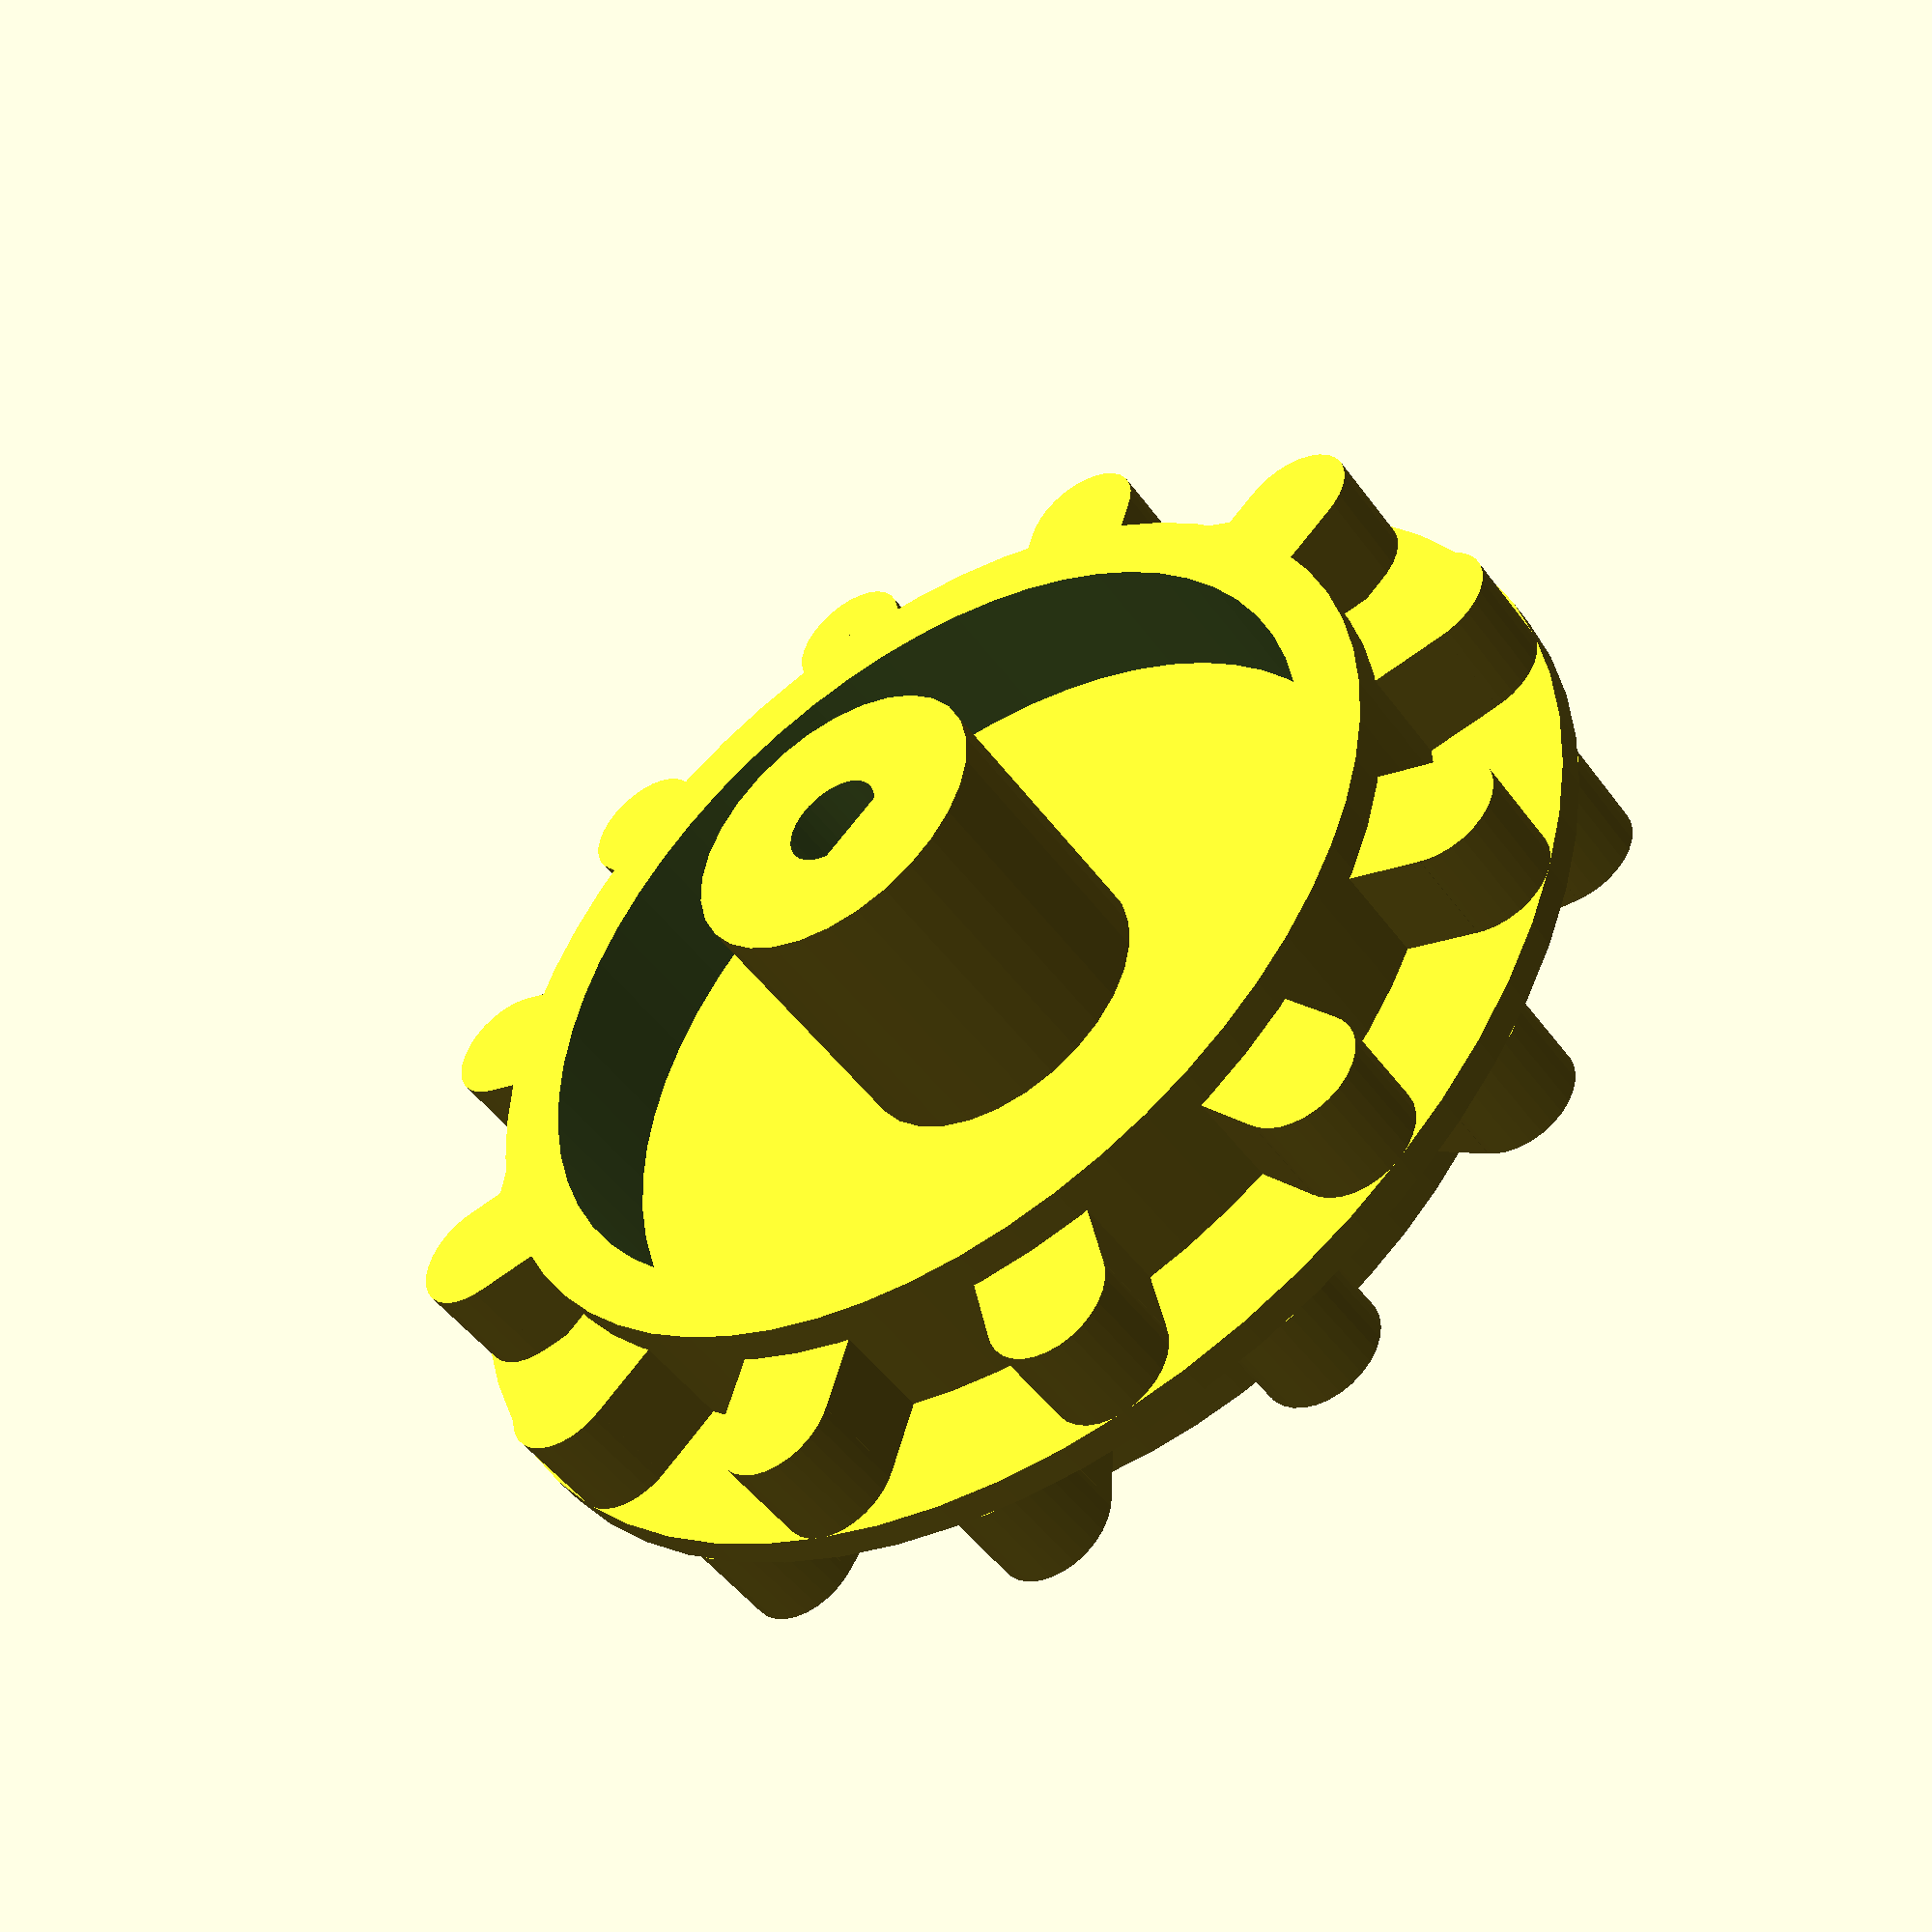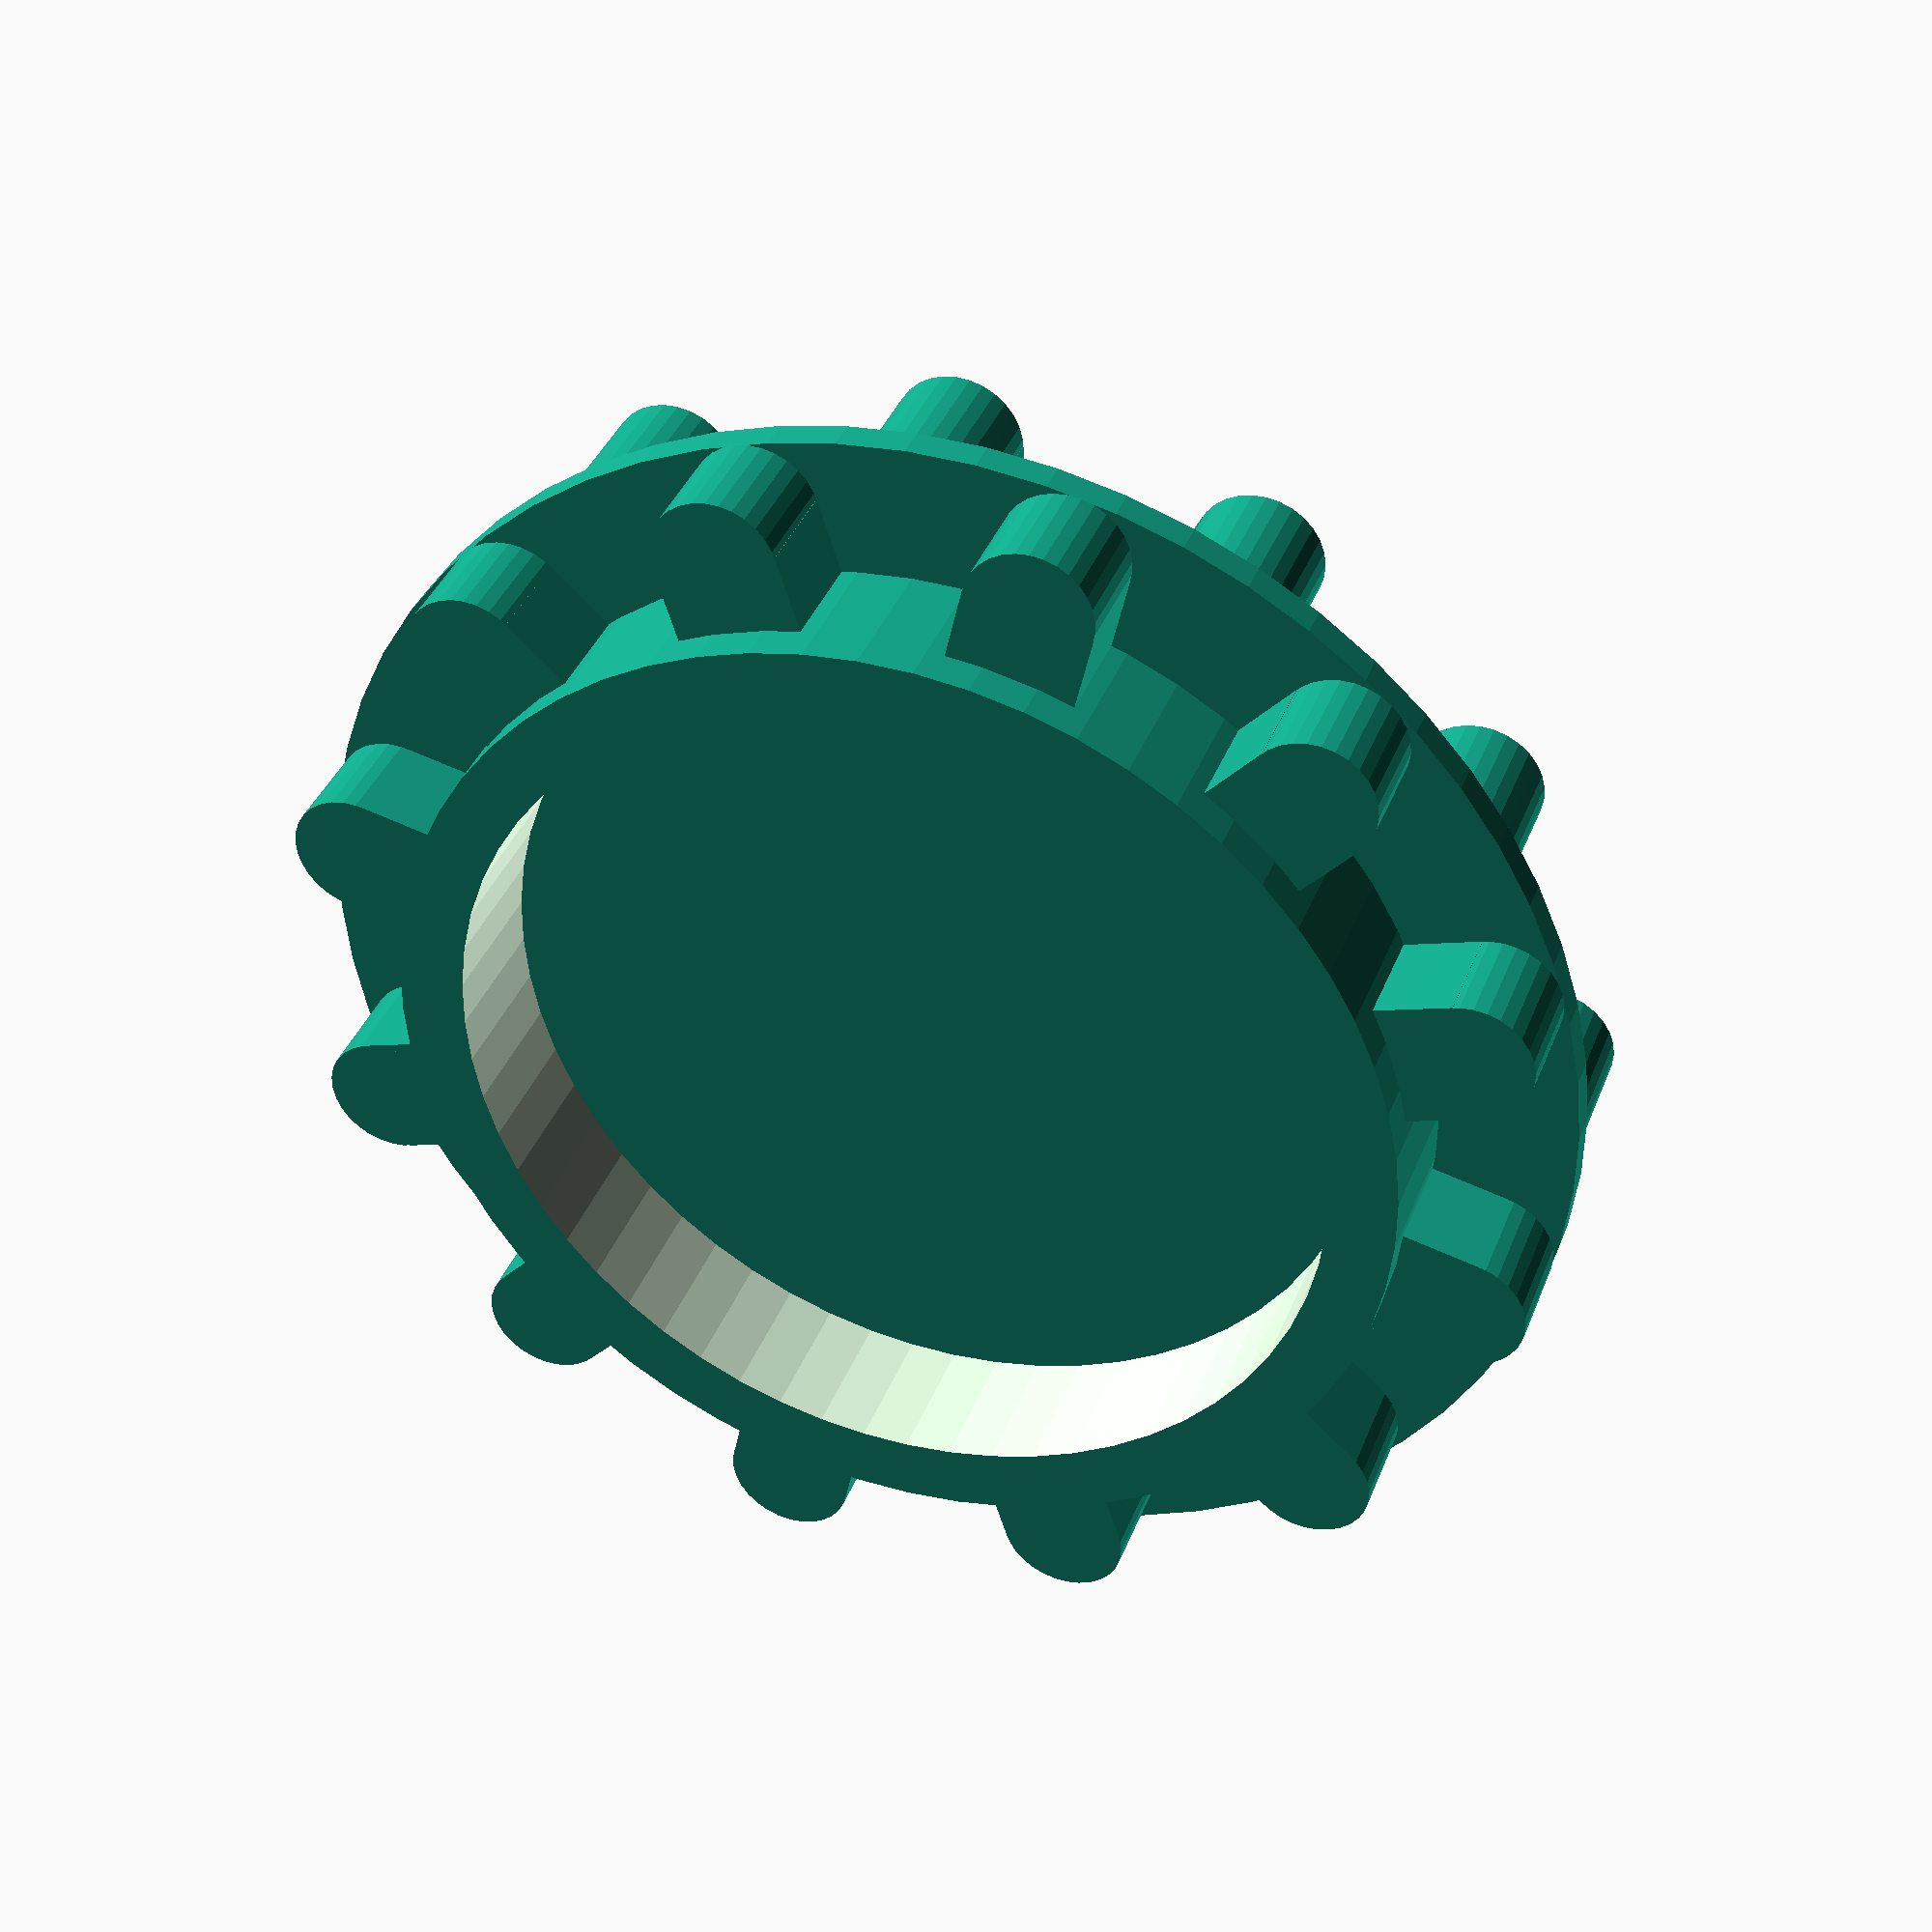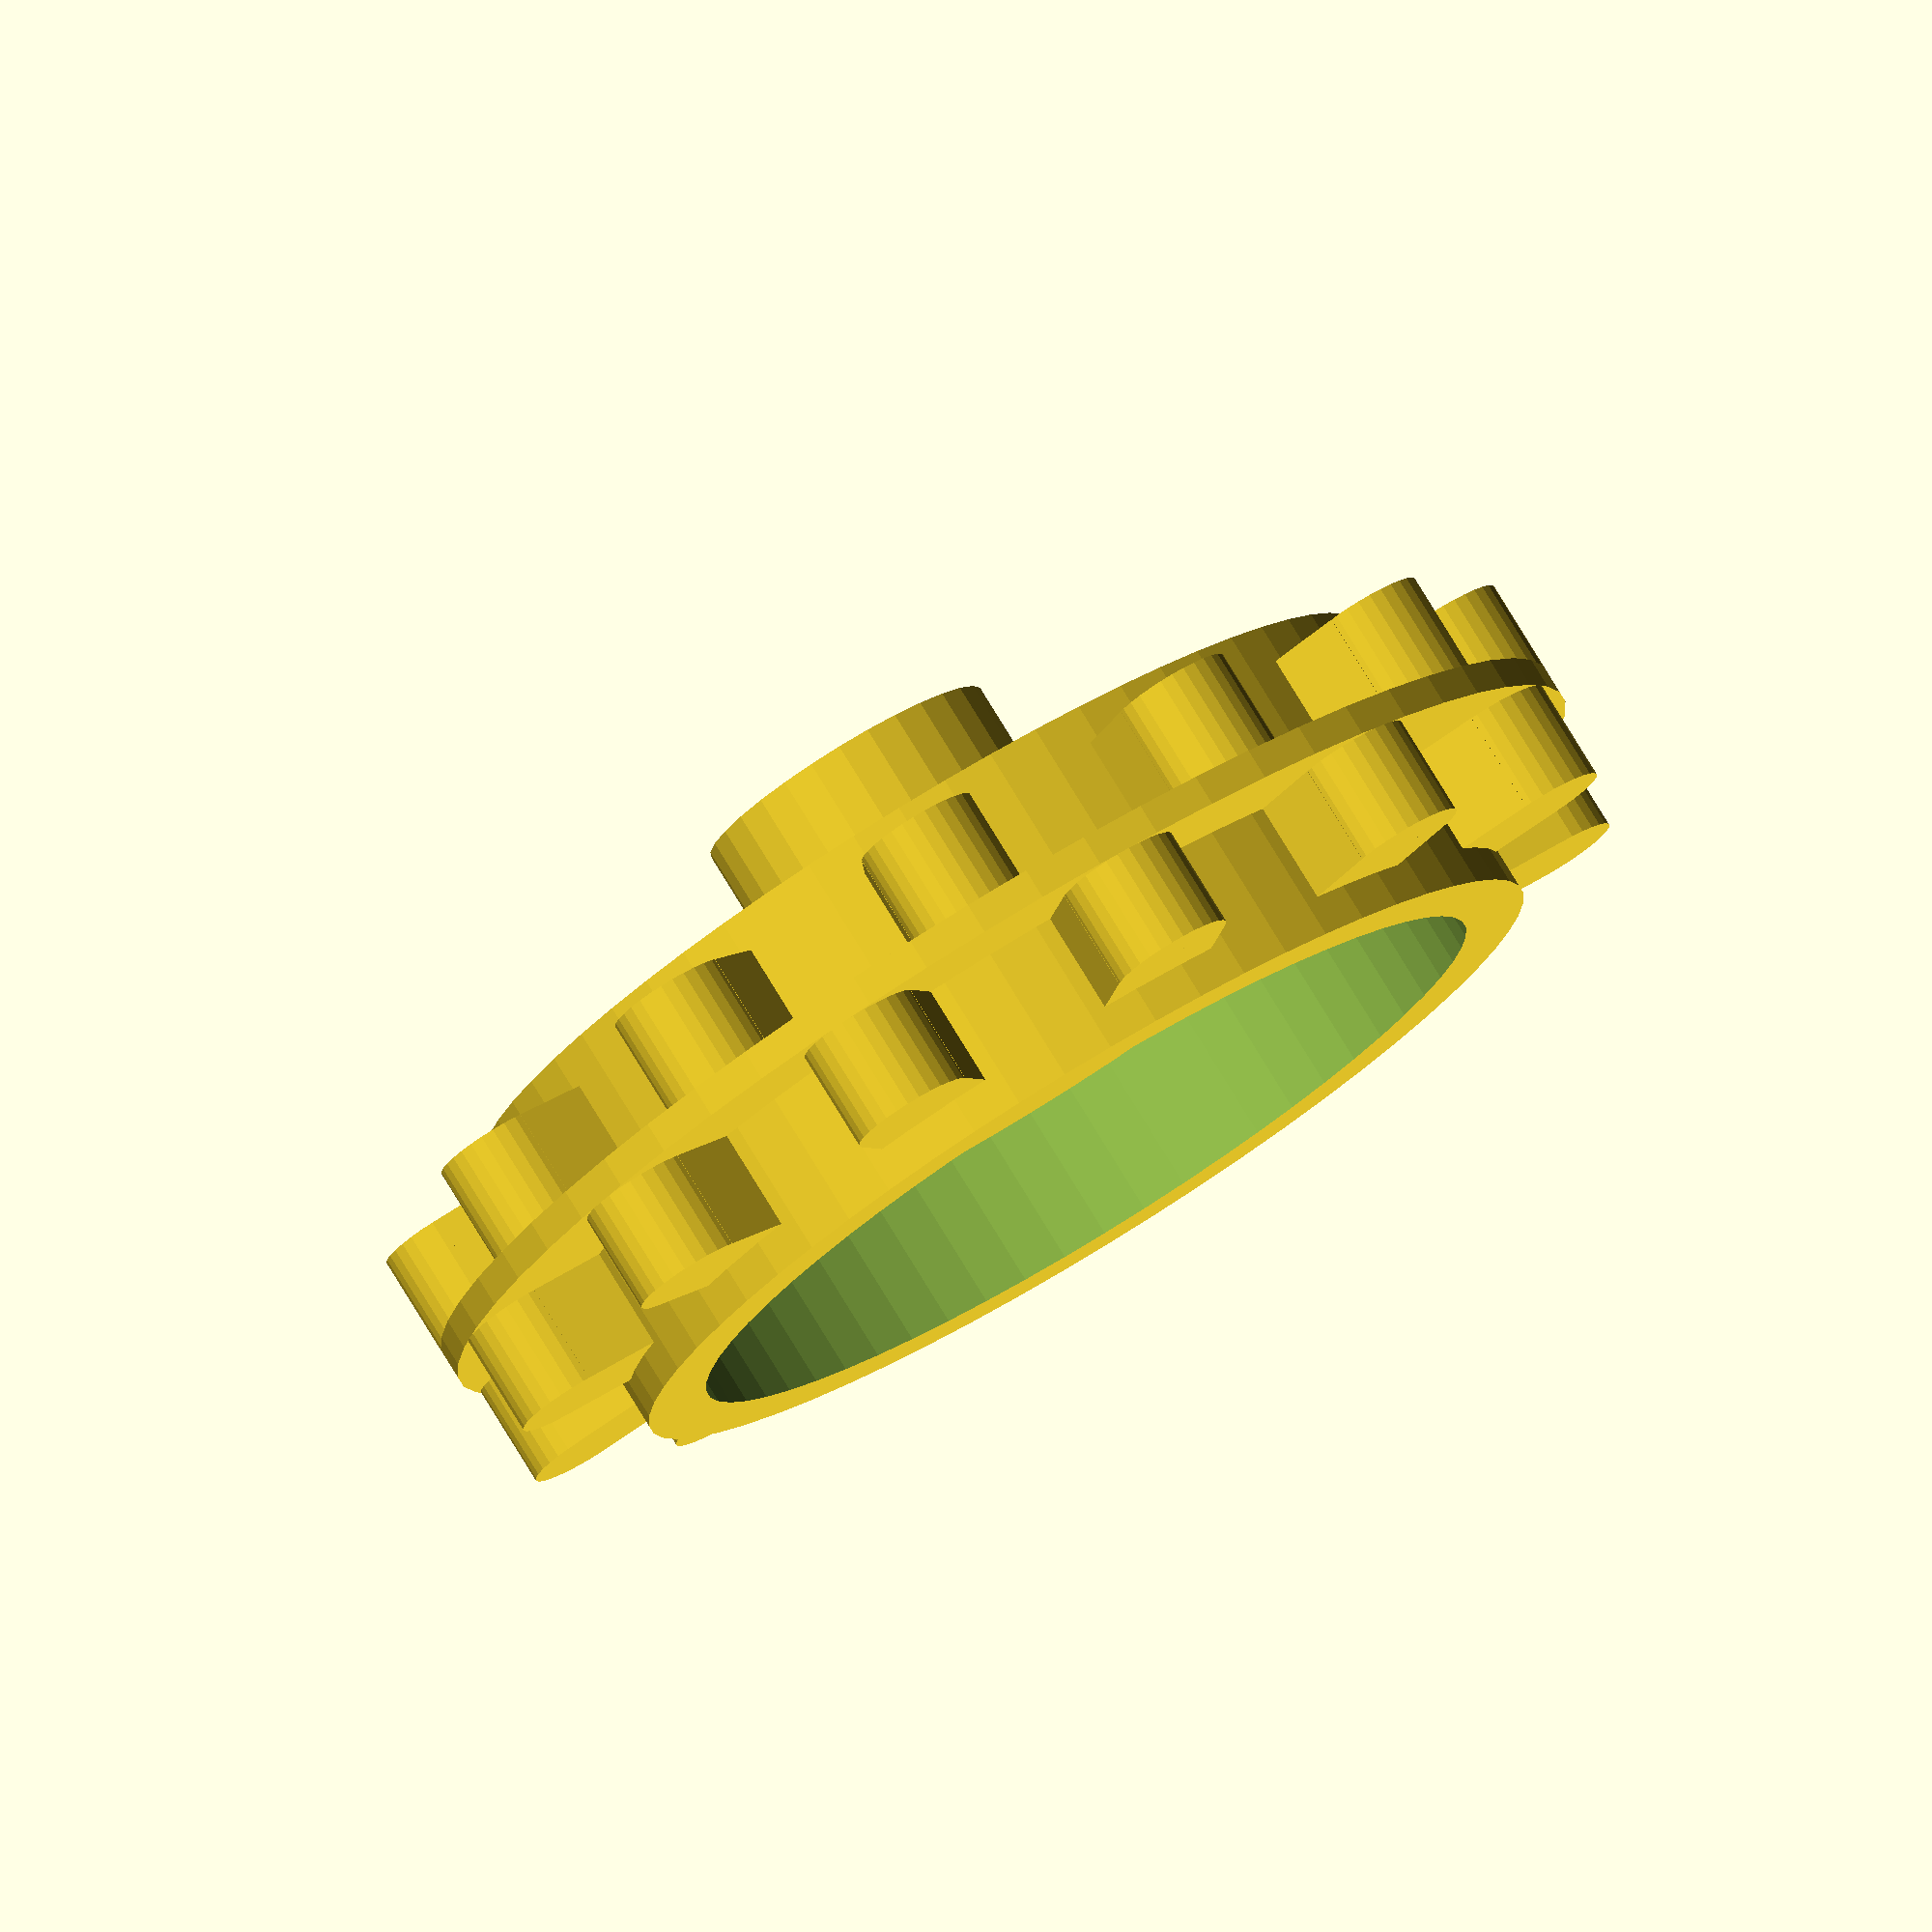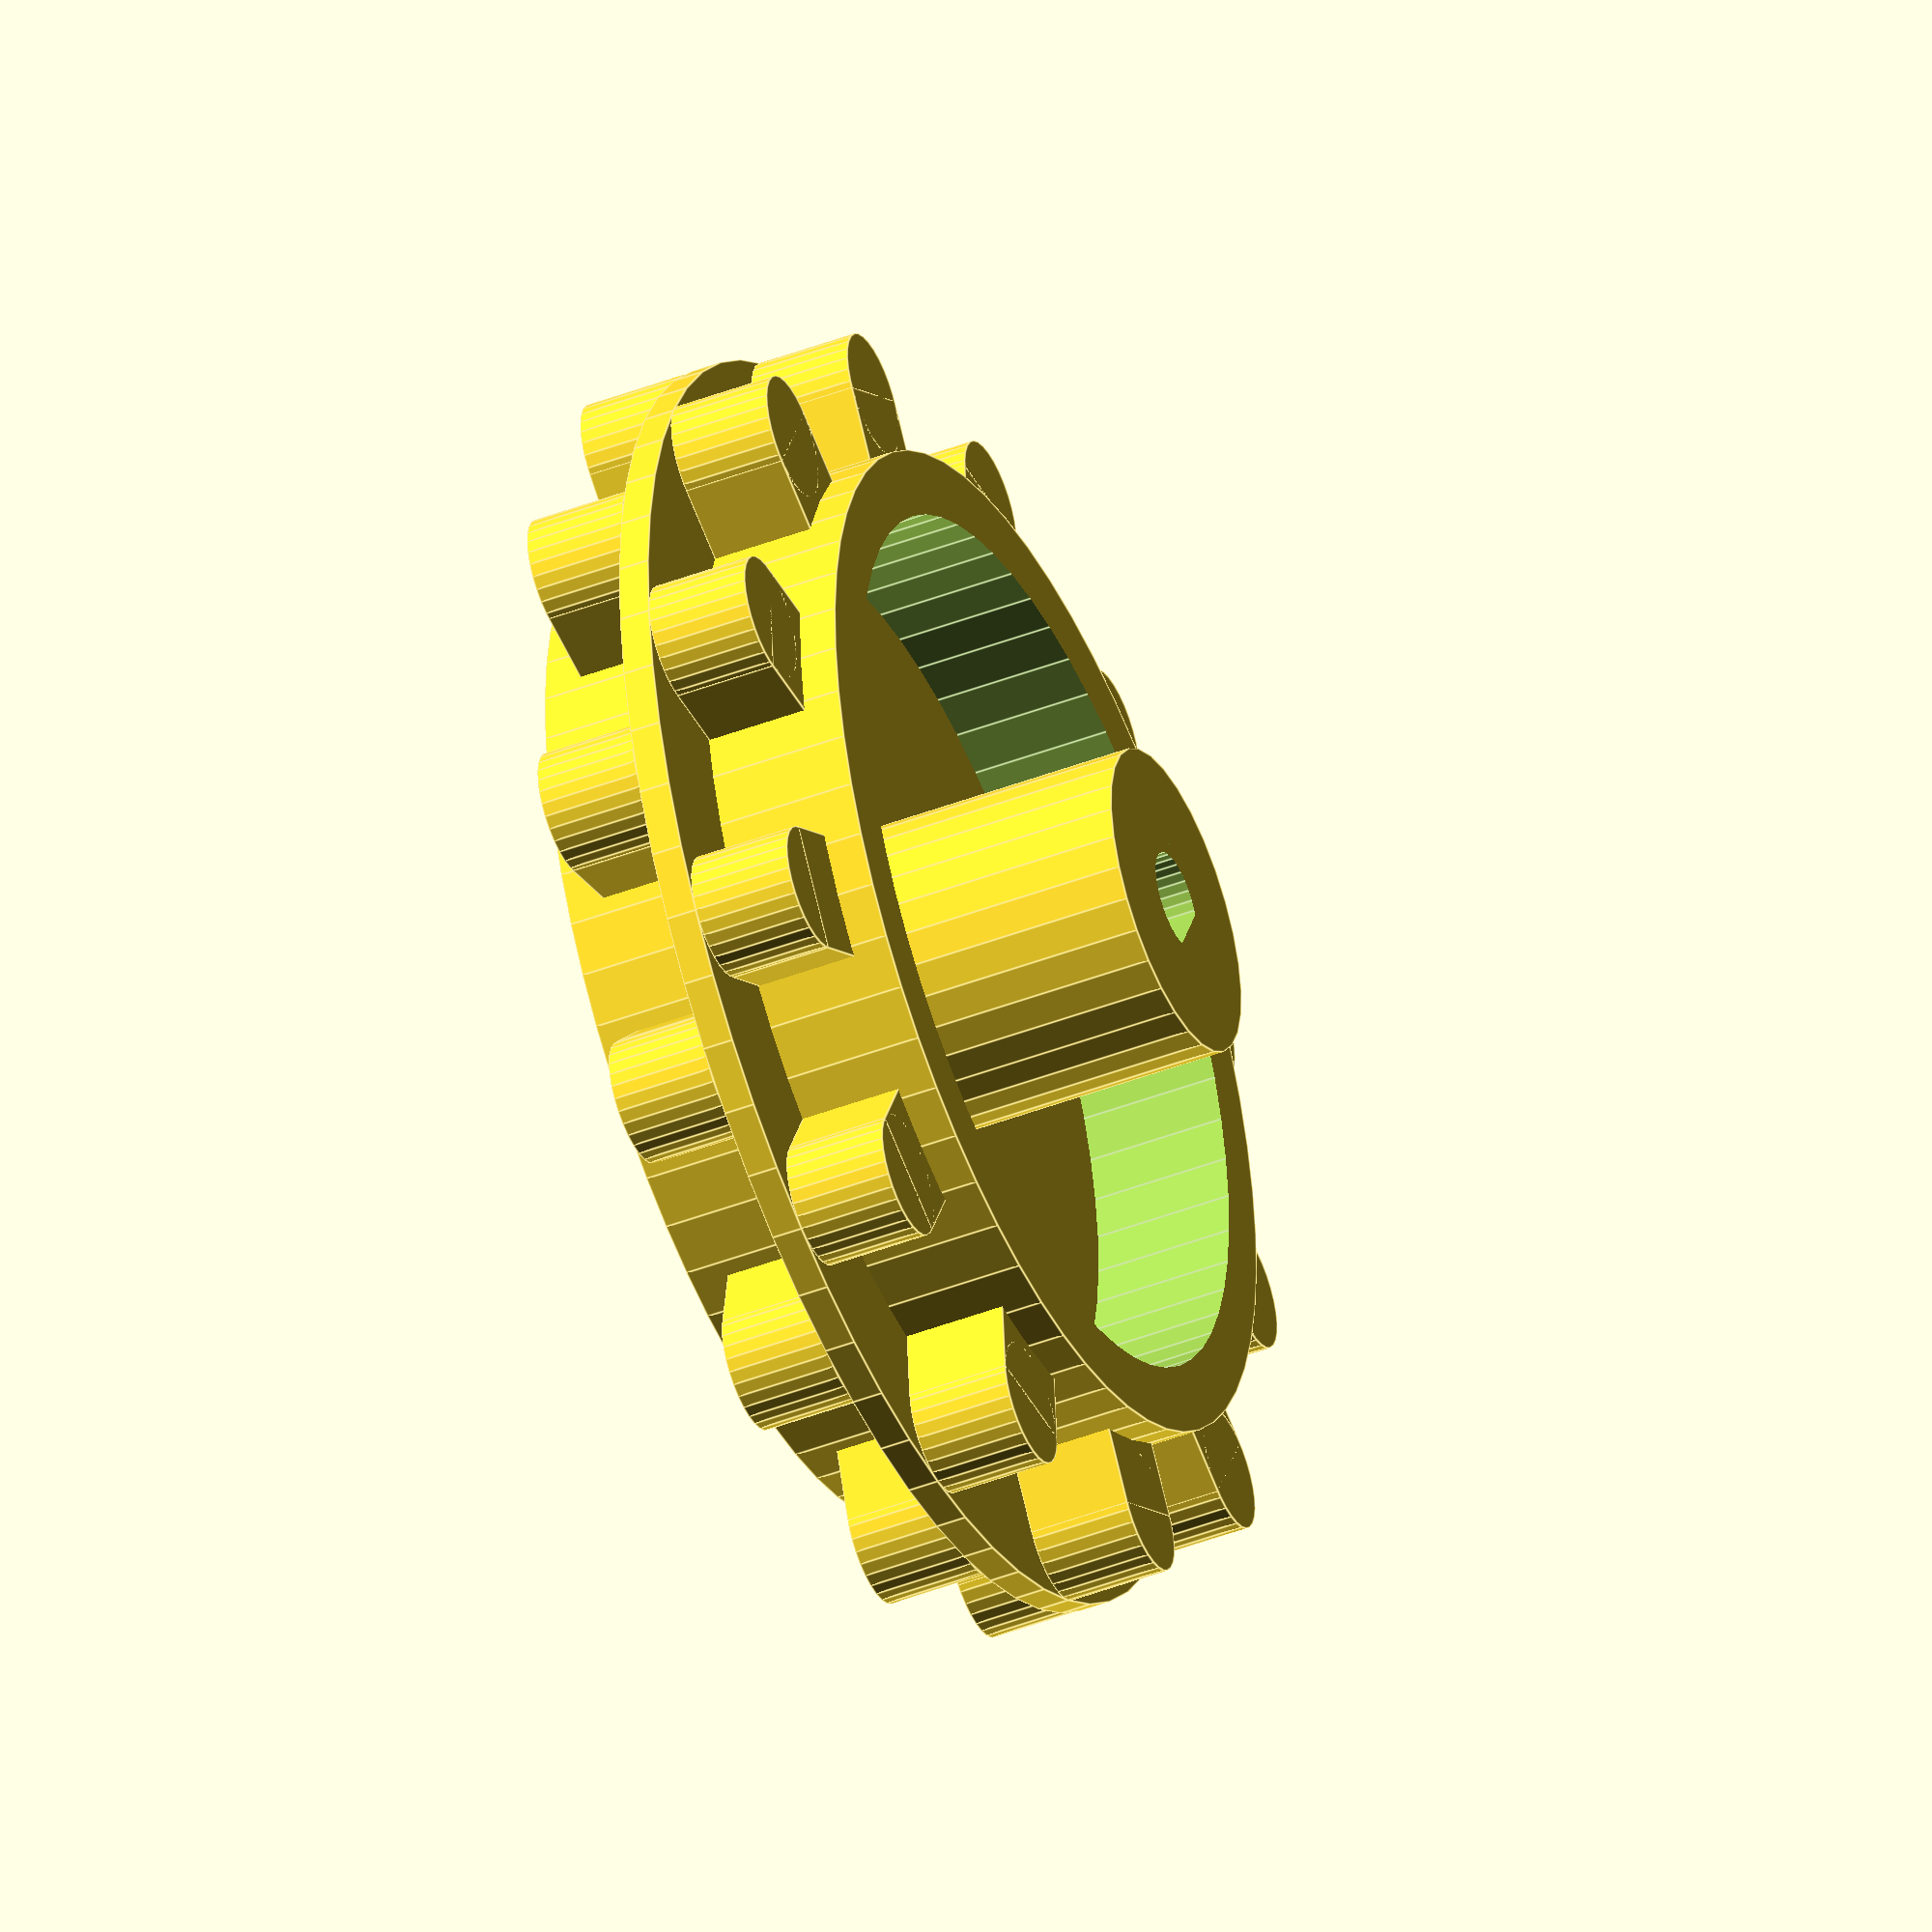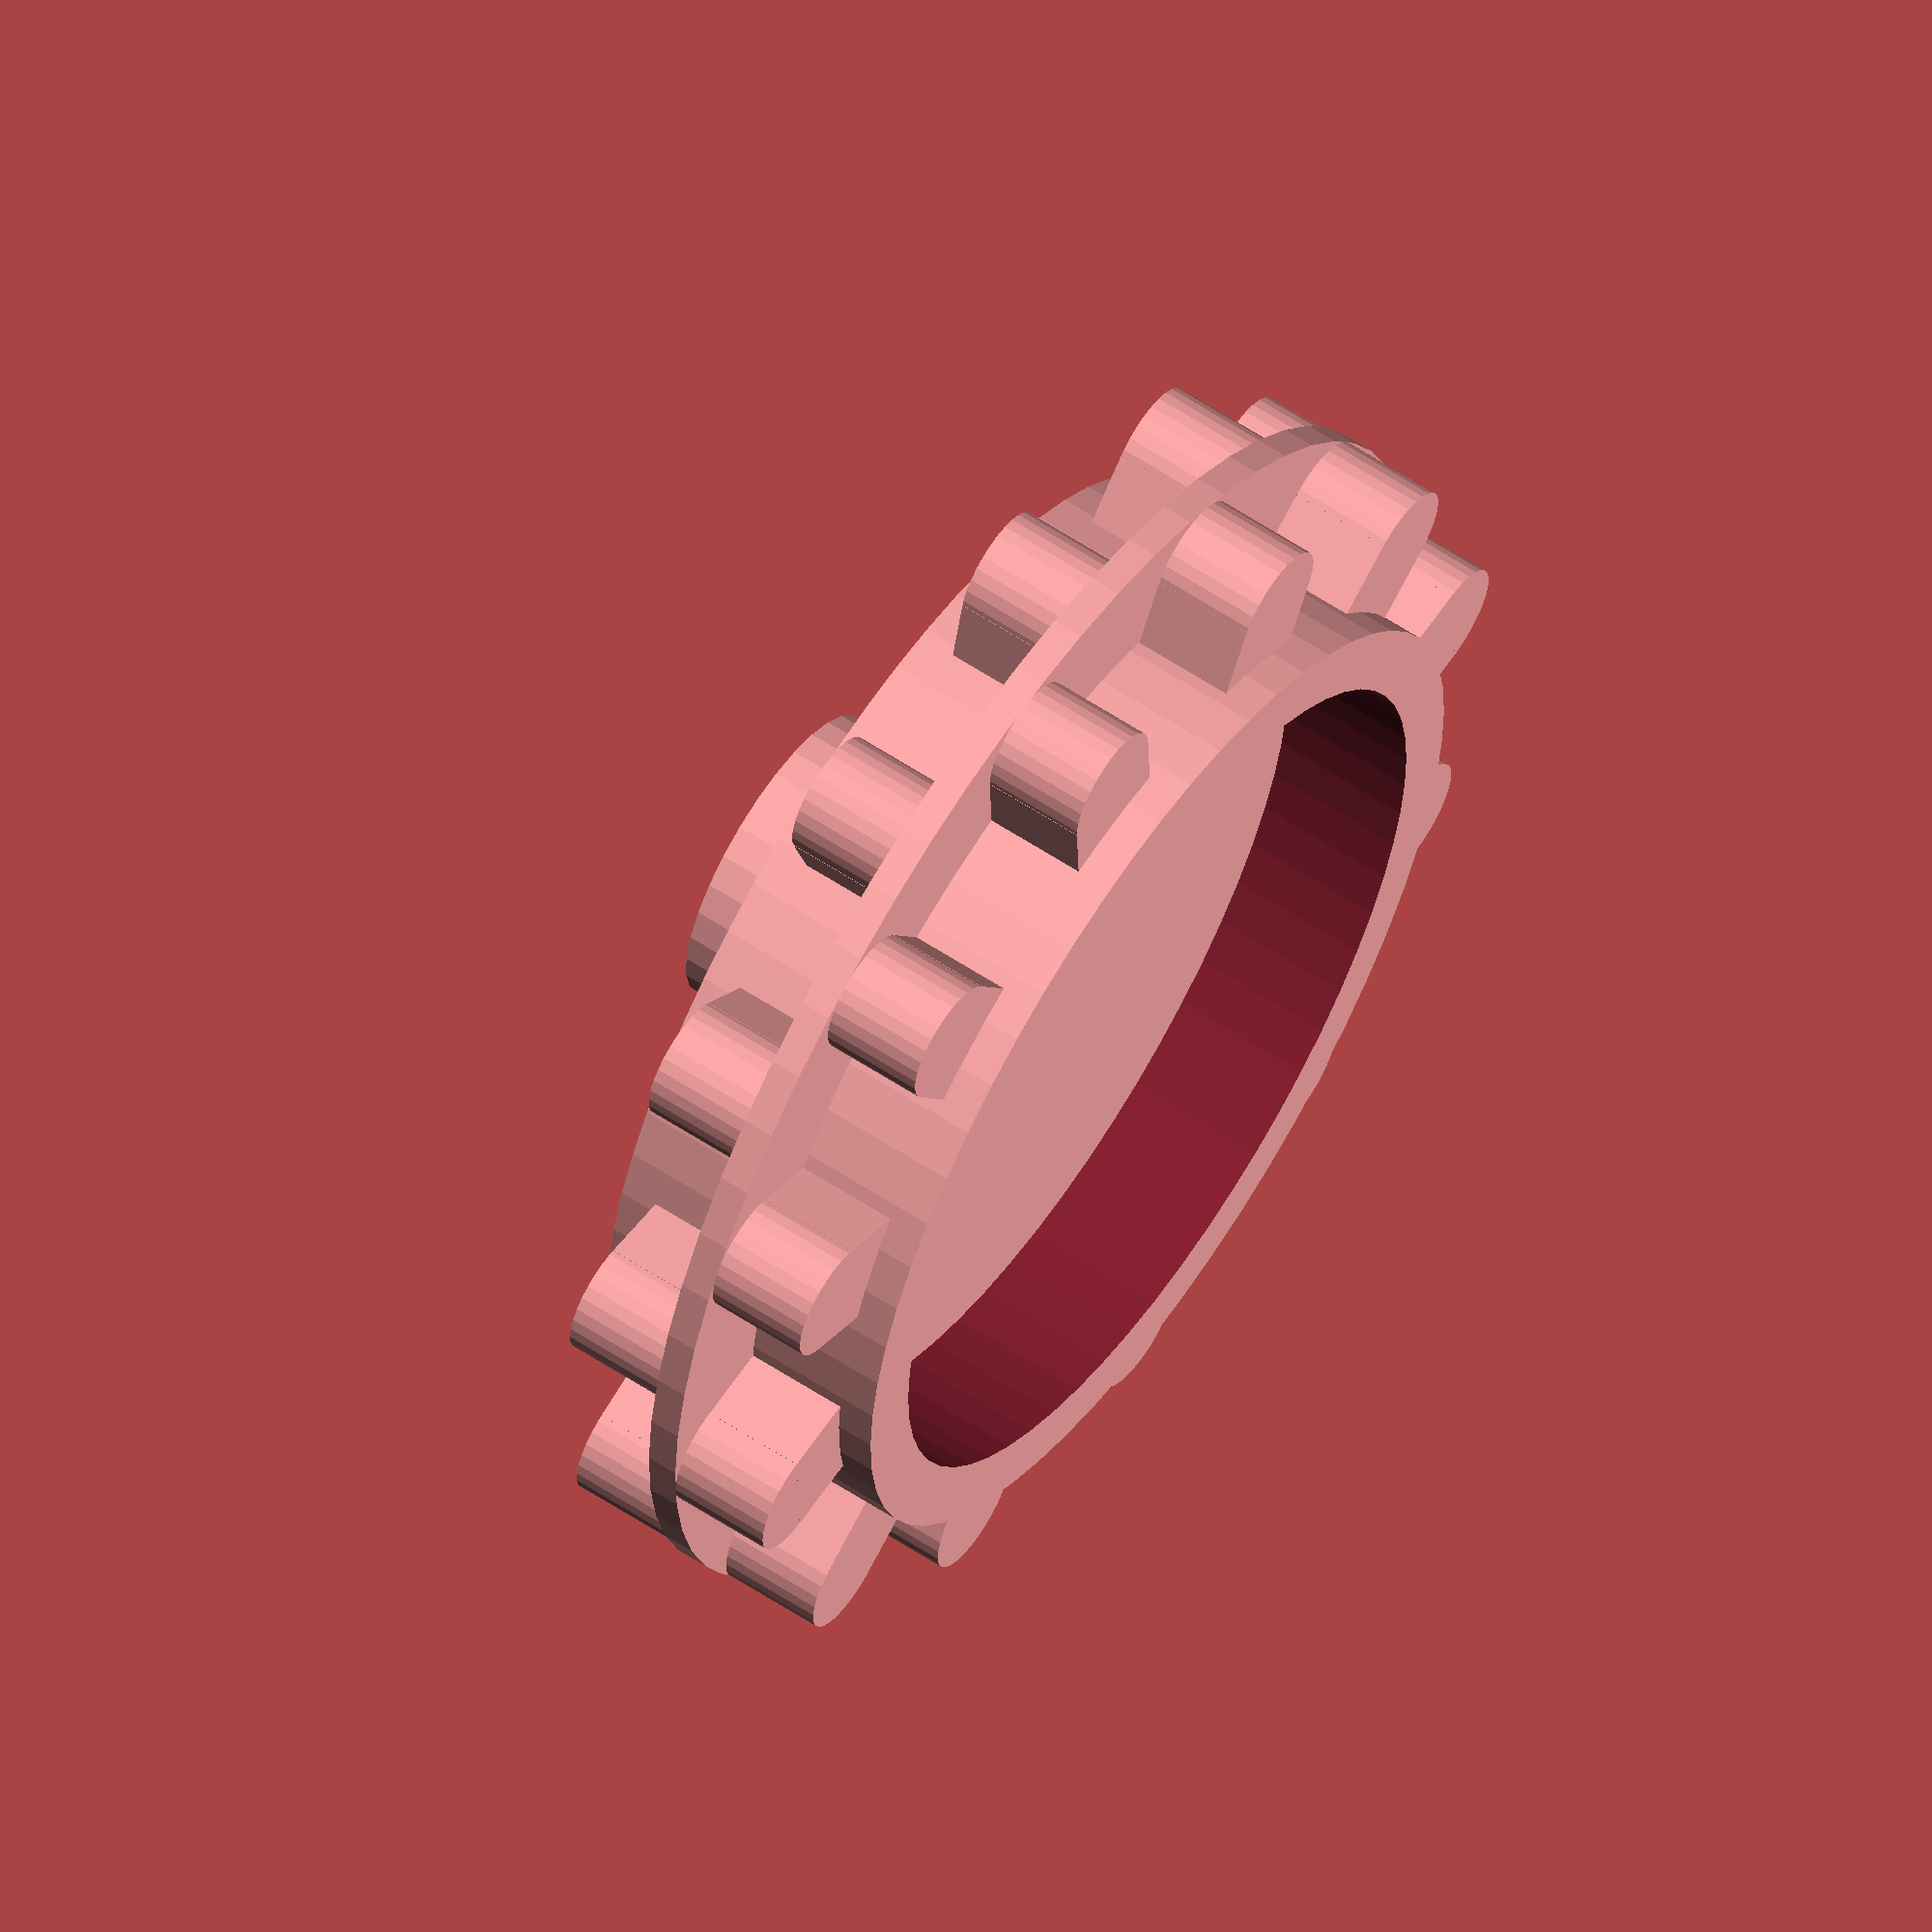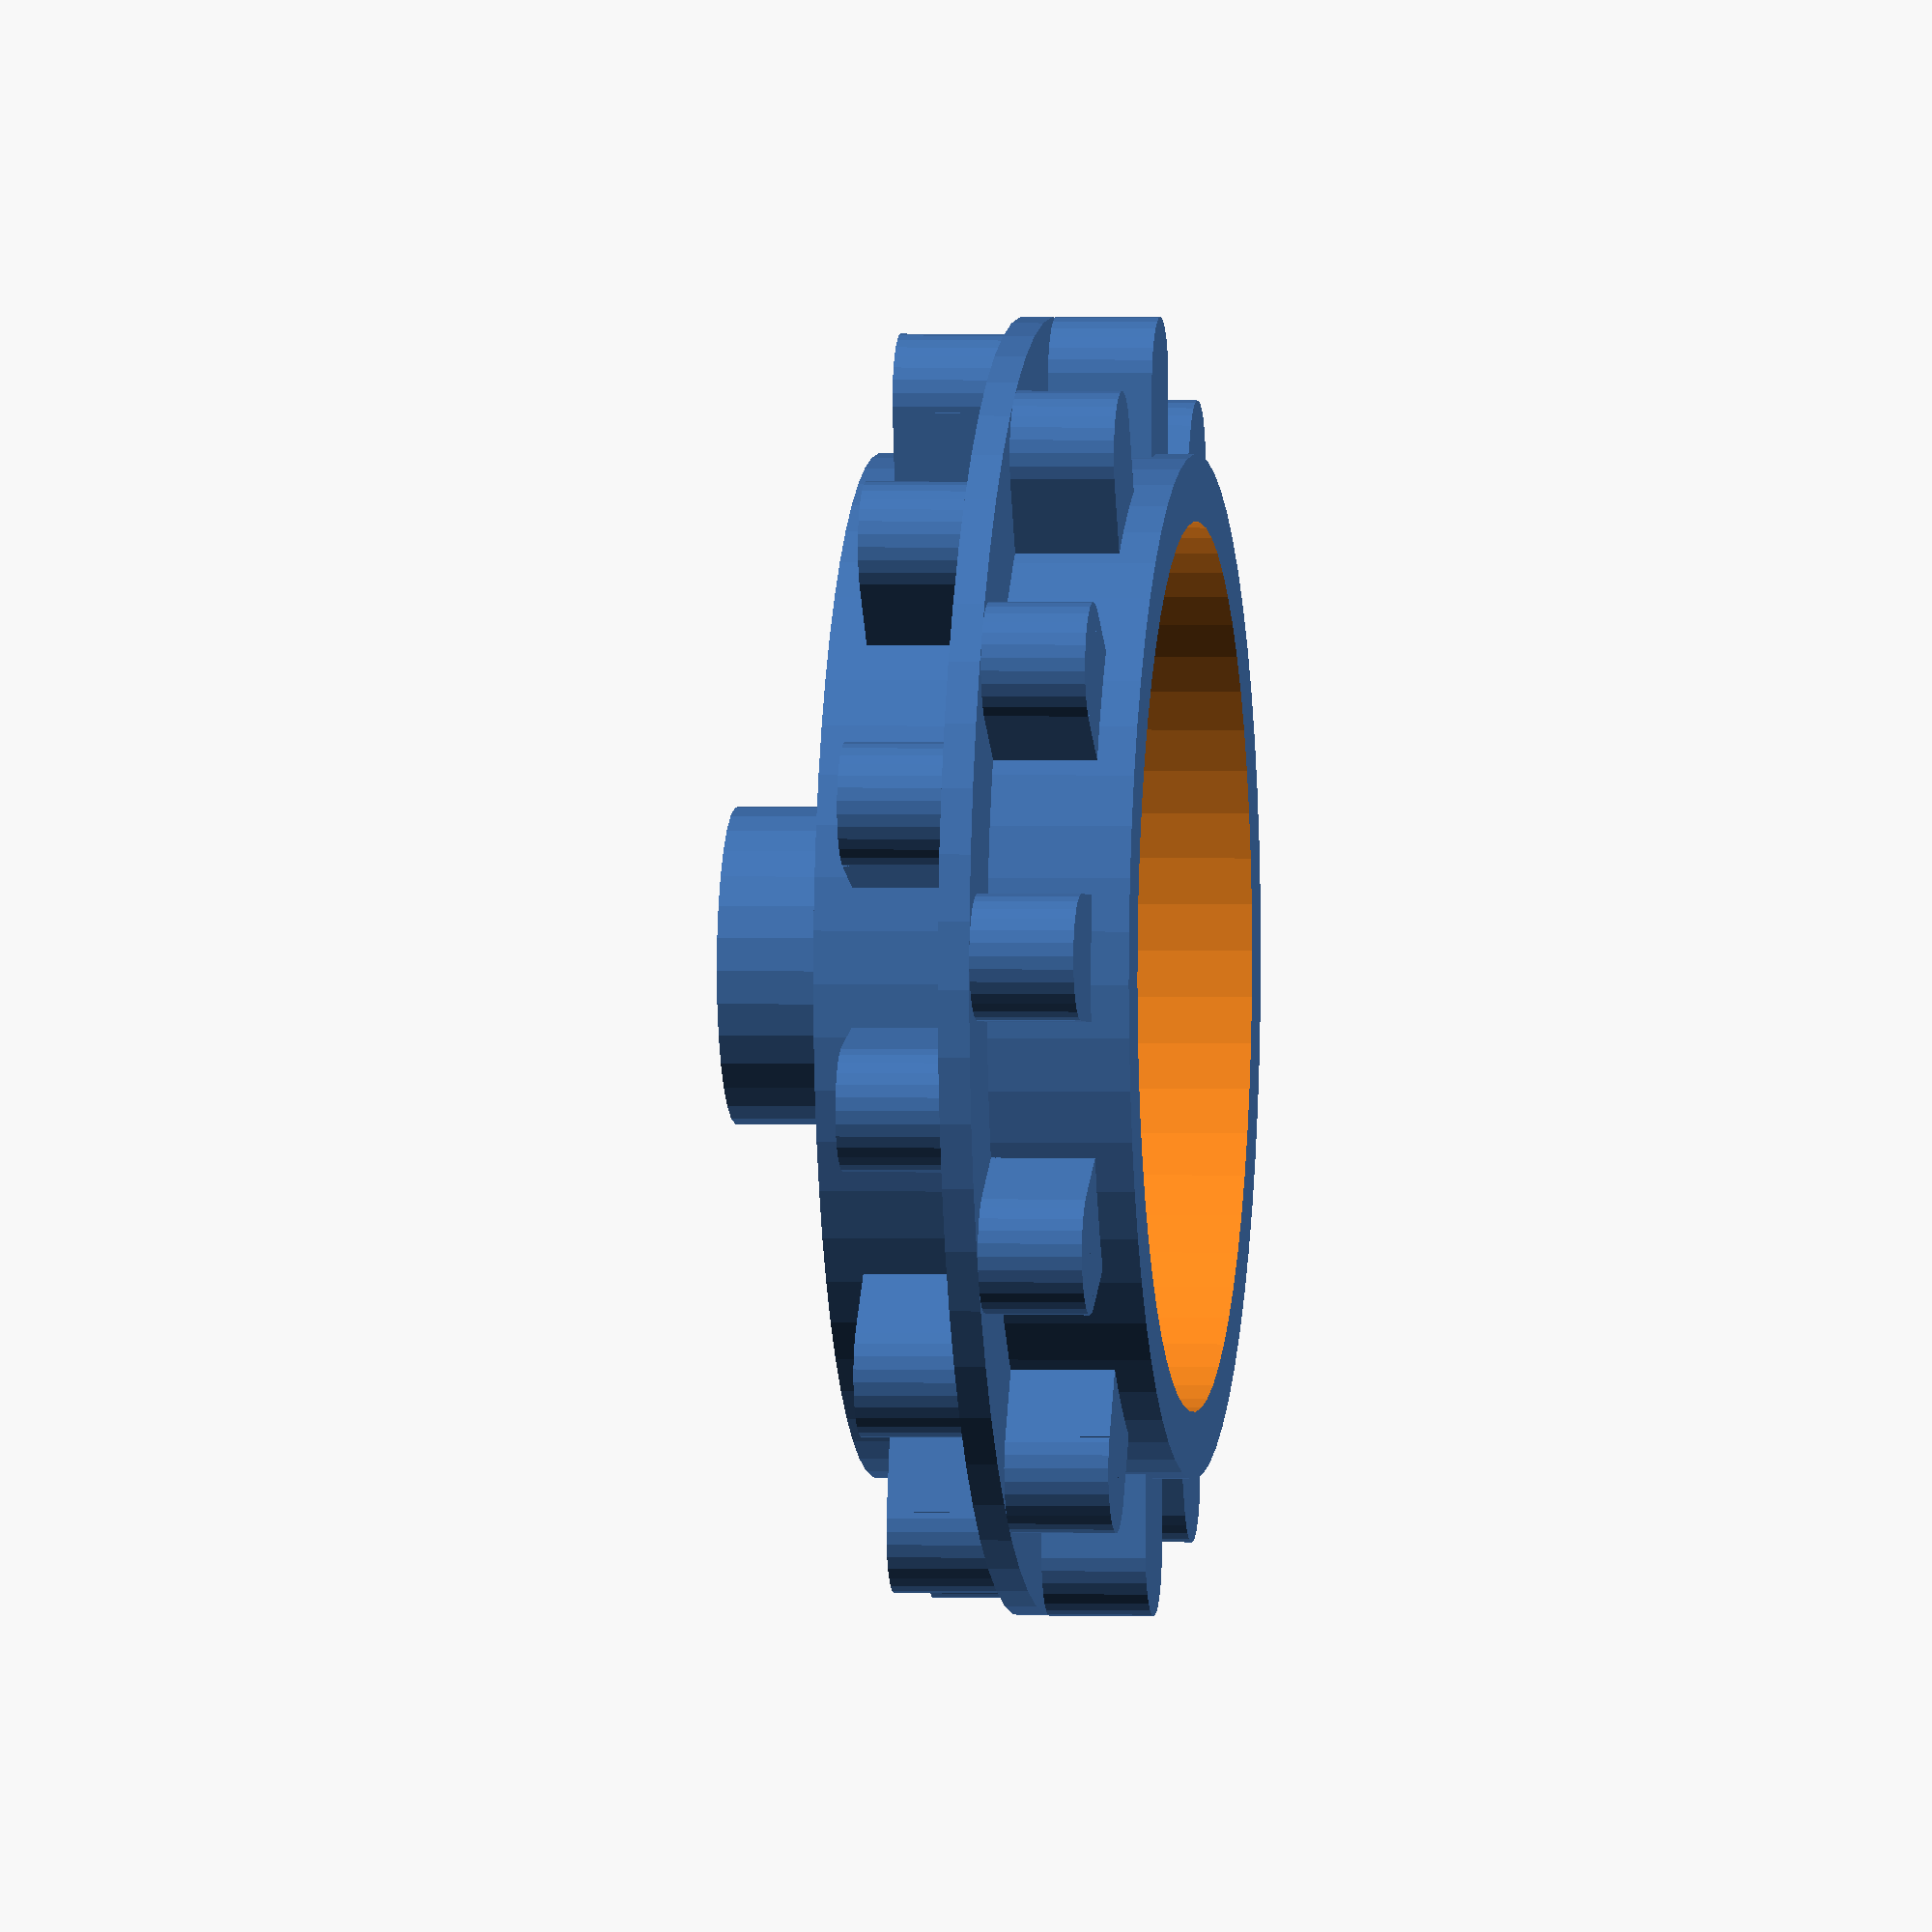
<openscad>
cylinder(d=40.83,h=1,$fn=60);
difference(){
translate([0,0,-4.5])cylinder(d=26.4+5.83,h=10,$fn=60);
translate([0,0,-5])cylinder(d=28,h=11,$fn=60);
}
for (i=[0:30:330]){
rotate([0,0,i]){
translate([15.5+2.92,0,1])cylinder(d=4,h=3.3,$fn=30);
translate([12+2.92,-2,1])cube([3.5,4,3.3]);
}
}
scale([1,1,-1])
for (i=[0:30:330]){
rotate([0,0,i+15]){
translate([15.5+2.92,0,0])cylinder(d=4,h=3.3,$fn=30);
translate([12+2.92,-2,0])cube([3.5,4,3.3]);
}
}

difference(){
cylinder(d=10,h=10,$fn=30);
scale(1.05) // ajustar en funcion de la impresora
intersection(){
cylinder(d=3,h=11,$fn=30);
translate([-1.5,-1,0])cube([3,3,11]);    
}
}

</openscad>
<views>
elev=48.3 azim=318.1 roll=34.4 proj=p view=solid
elev=142.0 azim=332.4 roll=340.2 proj=p view=wireframe
elev=101.0 azim=92.8 roll=31.4 proj=o view=wireframe
elev=44.1 azim=295.2 roll=294.3 proj=o view=edges
elev=119.5 azim=317.3 roll=56.0 proj=o view=solid
elev=178.5 azim=72.6 roll=82.6 proj=o view=wireframe
</views>
